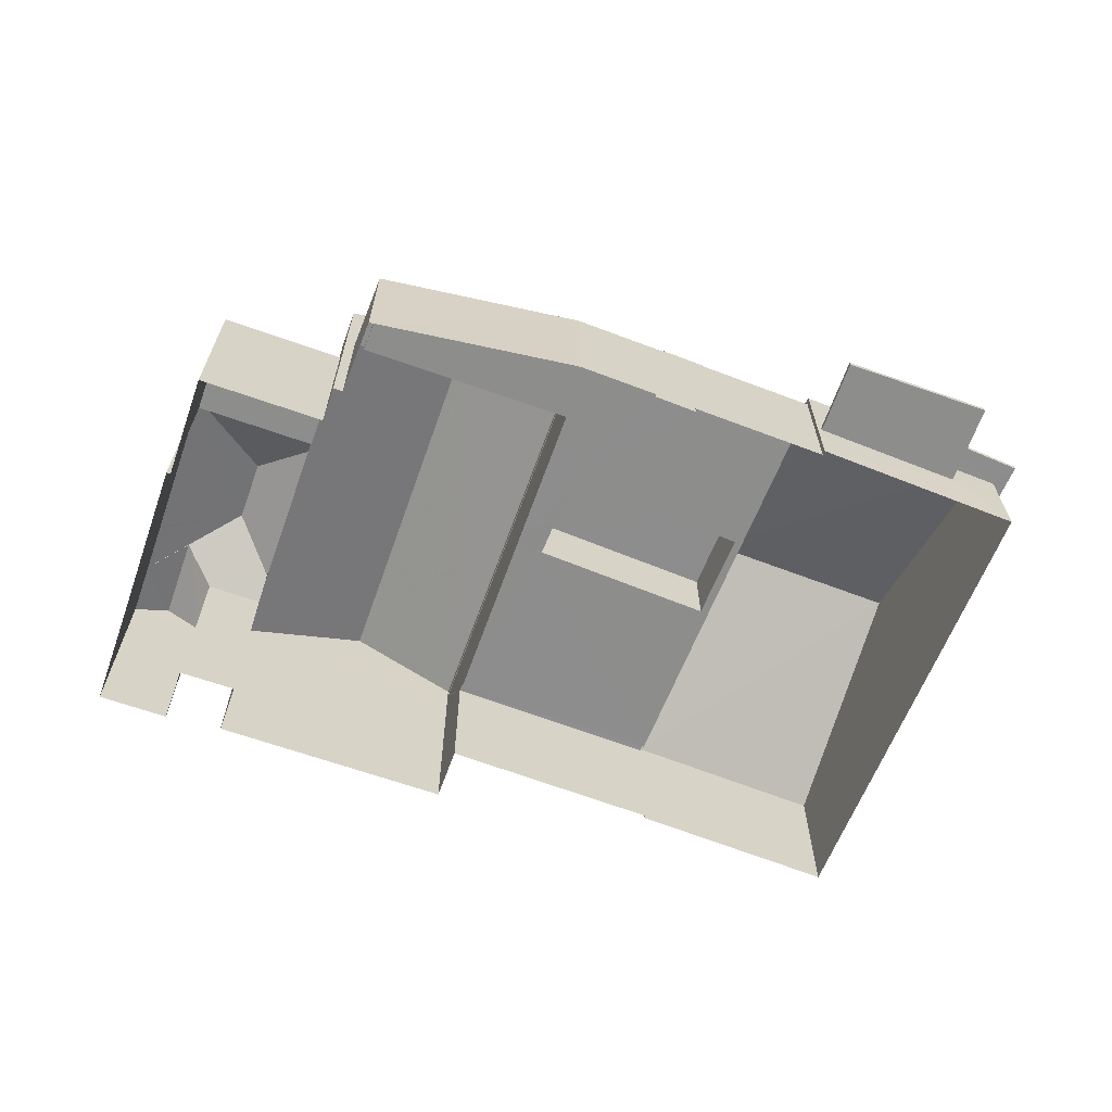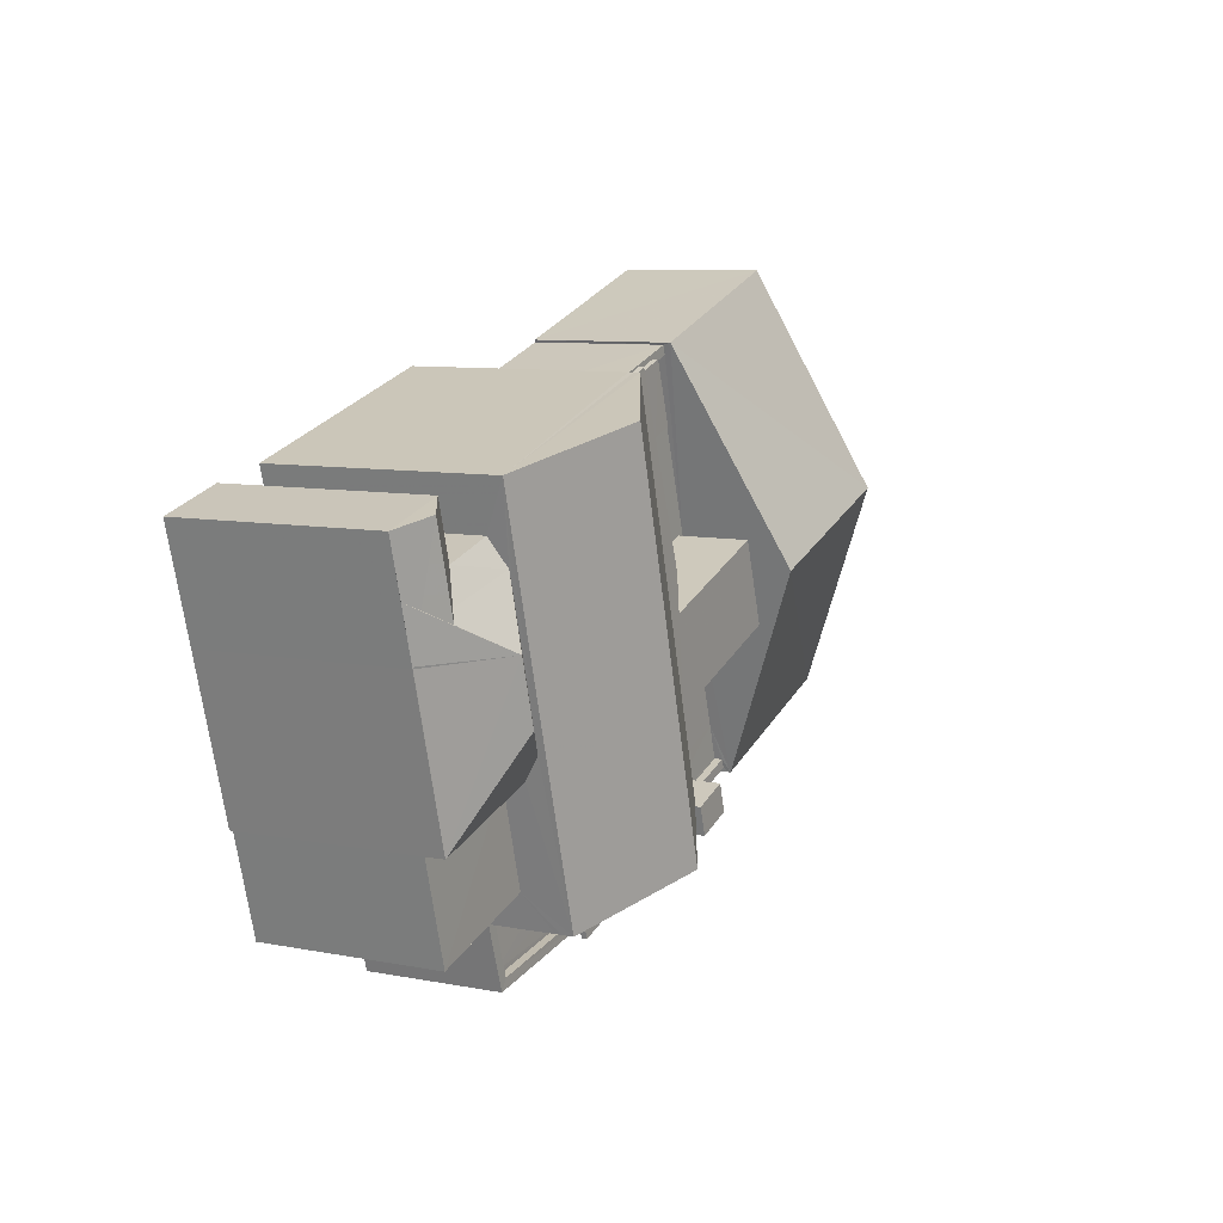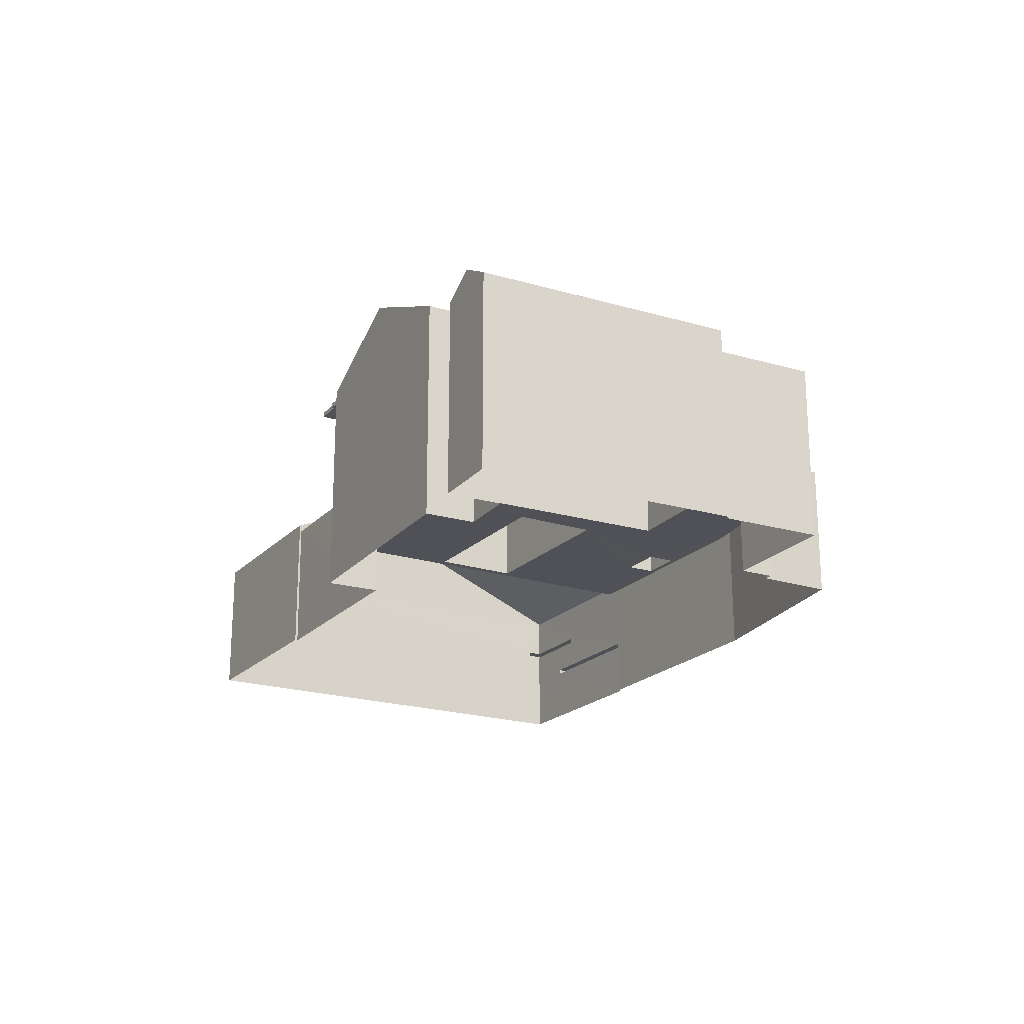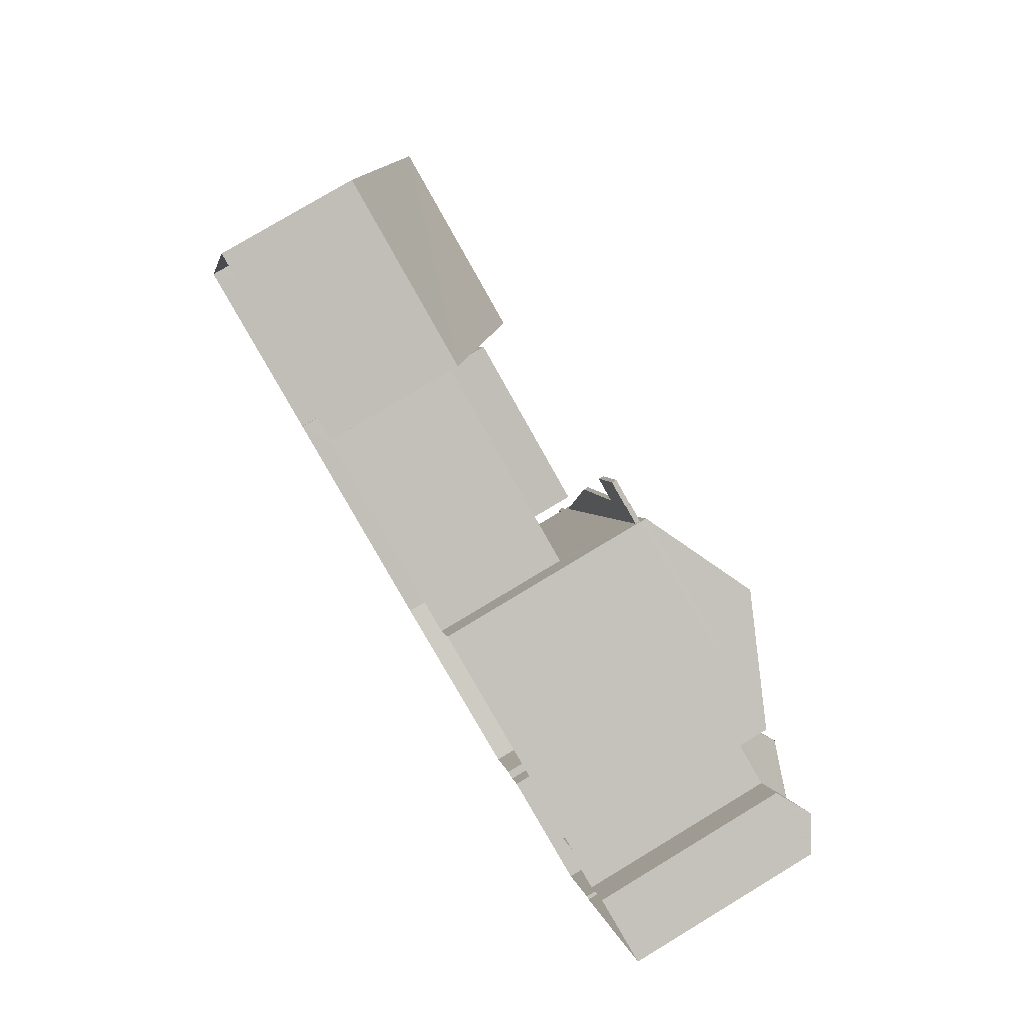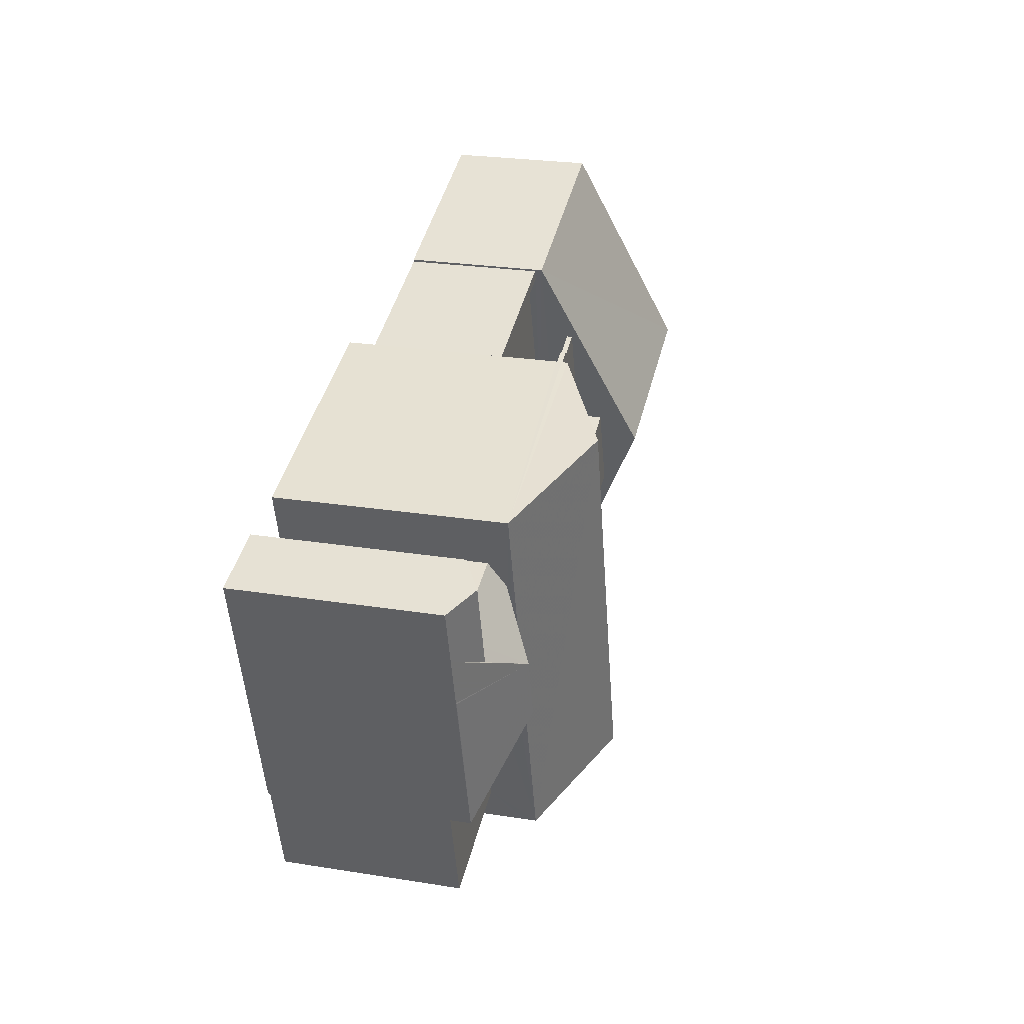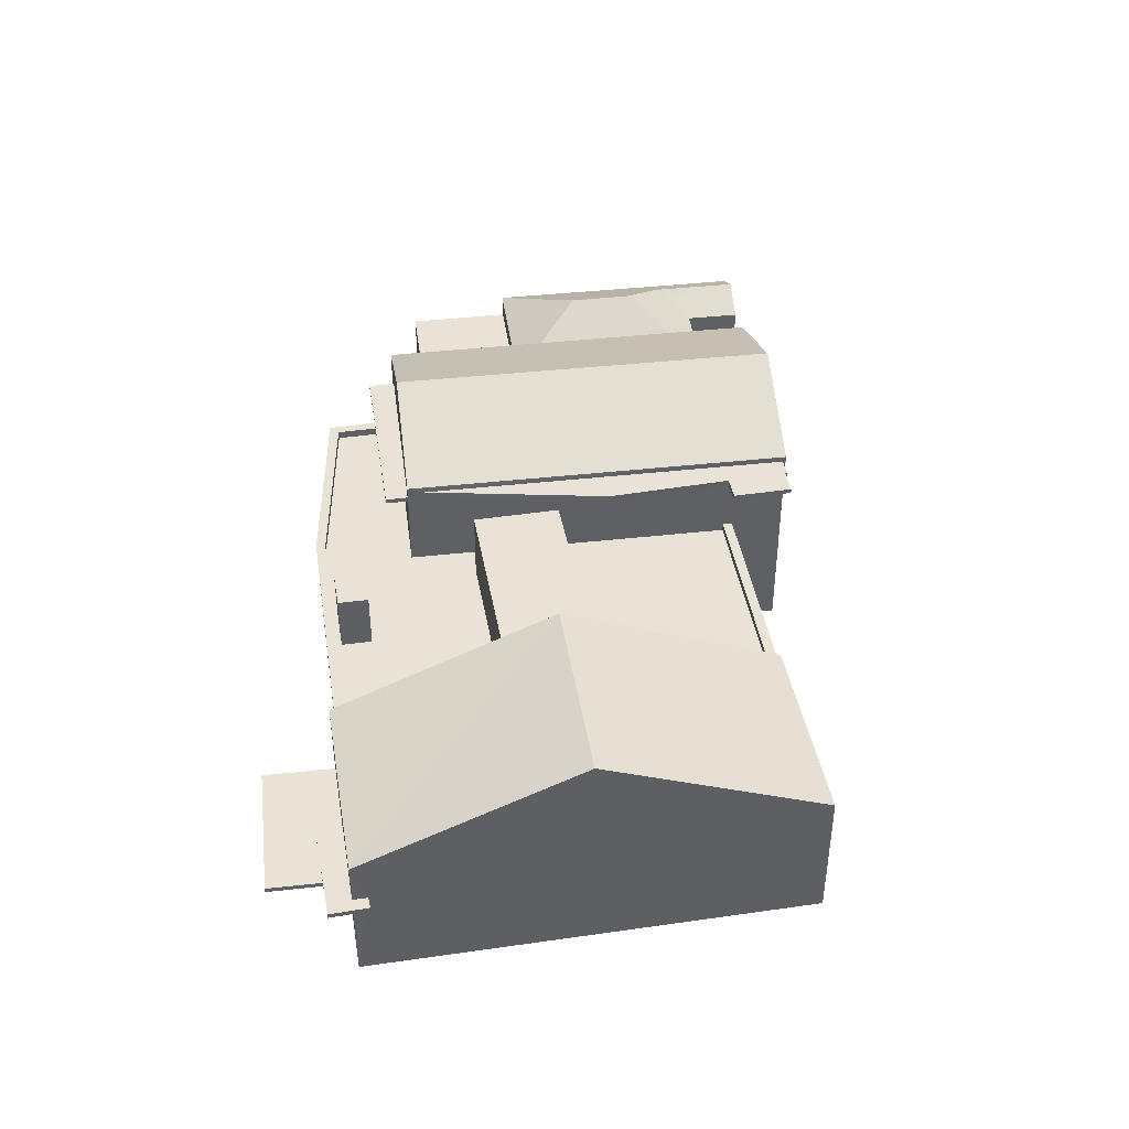
<metadata>
{"format":"obj","ext":"obj","renderer":"f3d","projection":"perspective","resolution":1024,"background":"white","views":[{"elev":-64.5,"azim":-3.7,"up":"+Z"},{"elev":8.7,"azim":-62.7,"up":"+Y"},{"elev":-20.5,"azim":-101.9,"up":"+Z"},{"elev":78.5,"azim":-121.1,"up":"+Y"},{"elev":25.5,"azim":-75.6,"up":"+Y"},{"elev":41.7,"azim":98.3,"up":"+Z"}]}
</metadata>
<code>
v -8.874e+04 -1.001e+05 2.702
v -8.874e+04 -1.001e+05 2.702
v -8.874e+04 -1.001e+05 2.702
v -8.874e+04 -1.001e+05 2.703
v -8.874e+04 -1.001e+05 2.703
v -8.873e+04 -1.001e+05 2.702
v -8.873e+04 -1.001e+05 2.702
v -8.874e+04 -1.001e+05 2.702
v -8.874e+04 -1.001e+05 2.703
v -8.874e+04 -1.001e+05 2.703
v -8.872e+04 -1.001e+05 2.701
v -8.872e+04 -1.001e+05 2.702
v -8.872e+04 -1.001e+05 2.702
v -8.871e+04 -1.001e+05 2.703
v -8.872e+04 -1.001e+05 2.703
v -8.874e+04 -1.001e+05 2.704
v -8.873e+04 -1.001e+05 2.704
v -8.873e+04 -1.001e+05 2.702
v -8.872e+04 -1.001e+05 2.703
v -8.873e+04 -1.001e+05 2.704
v -8.872e+04 -1.001e+05 2.704
v -8.873e+04 -1.002e+05 2.704
v -8.873e+04 -1.001e+05 2.704
v -8.873e+04 -1.001e+05 8.884
v -8.872e+04 -1.001e+05 8.884
v -8.873e+04 -1.001e+05 8.884
v -8.873e+04 -1.001e+05 8.884
v -8.871e+04 -1.001e+05 5.564
v -8.871e+04 -1.001e+05 5.564
v -8.871e+04 -1.001e+05 5.564
v -8.871e+04 -1.001e+05 5.564
v -8.871e+04 -1.001e+05 5.564
v -8.871e+04 -1.001e+05 5.564
v -8.872e+04 -1.001e+05 4.479
v -8.871e+04 -1.001e+05 4.479
v -8.871e+04 -1.001e+05 4.479
v -8.872e+04 -1.001e+05 4.479
v -8.873e+04 -1.001e+05 9.057
v -8.873e+04 -1.001e+05 9.057
v -8.873e+04 -1.001e+05 9.058
v -8.873e+04 -1.001e+05 9.057
v -8.873e+04 -1.001e+05 9.057
v -8.873e+04 -1.001e+05 9.057
v -8.873e+04 -1.001e+05 9.058
v -8.873e+04 -1.001e+05 9.059
v -8.874e+04 -1.001e+05 8.712
v -8.874e+04 -1.001e+05 10.05
v -8.874e+04 -1.001e+05 8.704
v -8.874e+04 -1.001e+05 8.703
v -8.874e+04 -1.001e+05 8.704
v -8.874e+04 -1.001e+05 8.714
v -8.873e+04 -1.001e+05 9.174
v -8.874e+04 -1.001e+05 10.05
v -8.873e+04 -1.001e+05 8.704
v -8.874e+04 -1.001e+05 9.119
v -8.874e+04 -1.001e+05 9.278
v -8.874e+04 -1.001e+05 9.278
v -8.874e+04 -1.001e+05 8.703
v -8.873e+04 -1.001e+05 11.02
v -8.874e+04 -1.001e+05 9.388
v -8.873e+04 -1.001e+05 9.389
v -8.871e+04 -1.001e+05 4.629
v -8.872e+04 -1.001e+05 4.629
v -8.872e+04 -1.001e+05 4.629
v -8.871e+04 -1.001e+05 4.629
v -8.874e+04 -1.001e+05 8.703
v -8.873e+04 -1.001e+05 8.064
v -8.874e+04 -1.001e+05 8.064
v -8.873e+04 -1.001e+05 8.064
v -8.874e+04 -1.001e+05 8.064
v -8.871e+04 -1.001e+05 7.004
v -8.871e+04 -1.001e+05 9.803
v -8.872e+04 -1.001e+05 9.803
v -8.873e+04 -1.001e+05 9.389
v -8.873e+04 -1.001e+05 9.387
v -8.873e+04 -1.001e+05 11.02
v -8.873e+04 -1.001e+05 9.034
v -8.872e+04 -1.001e+05 9.034
v -8.873e+04 -1.001e+05 9.034
v -8.873e+04 -1.001e+05 9.034
v -8.873e+04 -1.002e+05 6.535
v -8.872e+04 -1.001e+05 6.534
v -8.873e+04 -1.002e+05 6.535
v -8.872e+04 -1.001e+05 6.534
v -8.872e+04 -1.001e+05 6.534
v -8.872e+04 -1.001e+05 6.534
v -8.872e+04 -1.001e+05 6.534
v -8.872e+04 -1.001e+05 6.534
v -8.872e+04 -1.001e+05 6.534
v -8.873e+04 -1.001e+05 6.783
v -8.872e+04 -1.001e+05 6.782
v -8.872e+04 -1.001e+05 6.782
v -8.873e+04 -1.001e+05 6.783
v -8.873e+04 -1.001e+05 6.534
v -8.873e+04 -1.001e+05 6.534
v -8.872e+04 -1.001e+05 6.534
v -8.873e+04 -1.001e+05 6.533
v -8.873e+04 -1.001e+05 6.533
v -8.872e+04 -1.001e+05 6.533
v -8.872e+04 -1.001e+05 6.533
v -8.872e+04 -1.001e+05 6.533
v -8.872e+04 -1.001e+05 6.784
v -8.872e+04 -1.001e+05 6.784
v -8.872e+04 -1.001e+05 6.784
v -8.872e+04 -1.001e+05 6.784
v -8.873e+04 -1.001e+05 6.784
v -8.873e+04 -1.001e+05 6.784
v -8.873e+04 -1.002e+05 6.785
v -8.873e+04 -1.002e+05 6.785
v -8.874e+04 -1.001e+05 8.703
v -8.872e+04 -1.001e+05 7.002
v -8.873e+04 -1.001e+05 9.207
v -8.873e+04 -1.001e+05 9.208
v -8.873e+04 -1.001e+05 9.207
v -8.873e+04 -1.001e+05 9.207
v -8.873e+04 -1.001e+05 9.208
v -8.873e+04 -1.001e+05 9.209
v -8.873e+04 -1.001e+05 9.207
v -8.873e+04 -1.001e+05 9.207
v -8.873e+04 -1.001e+05 9.177
v -8.873e+04 -1.001e+05 9.176
v -8.874e+04 -1.001e+05 8.921
v -8.873e+04 -1.001e+05 8.703
v -8.872e+04 -1.001e+05 8.279
v -8.872e+04 -1.001e+05 8.279
v -8.872e+04 -1.001e+05 8.279
v -8.872e+04 -1.001e+05 8.279
v -8.874e+04 -1.001e+05 8.703
v -8.871e+04 -1.001e+05 5.714
v -8.871e+04 -1.001e+05 5.714
v -8.871e+04 -1.001e+05 5.714
v -8.871e+04 -1.001e+05 5.714
v -8.871e+04 -1.001e+05 5.714
v -8.871e+04 -1.001e+05 5.714
v -8.873e+04 -1.001e+05 8.713
v -8.872e+04 -1.001e+05 8.713
v -8.872e+04 -1.001e+05 8.713
v -8.872e+04 -1.001e+05 8.714
v -8.872e+04 -1.001e+05 7.002
v -8.872e+04 -1.001e+05 7.004
v -8.872e+04 -1.001e+05 6.532
v -8.873e+04 -1.001e+05 6.533
v -8.873e+04 -1.001e+05 8.884
v -8.873e+04 -1.001e+05 9.034
v -8.871e+04 -1.001e+05 4.479
v -8.871e+04 -1.001e+05 4.629
v -8.873e+04 -1.001e+05 9.057
v -8.873e+04 -1.001e+05 9.207
f 1 2 3
f 1 4 5
f 6 7 8
f 9 4 10
f 11 12 13
f 14 15 11
f 16 10 17
f 4 3 7
f 18 7 6
f 14 19 15
f 20 21 22
f 12 15 18
f 20 23 17
f 18 15 21
f 4 1 3
f 10 4 7
f 12 11 15
f 17 10 7
f 18 17 7
f 17 21 20
f 18 21 17
f 24 25 26
f 27 24 26
f 28 29 30
f 30 29 31
f 28 32 29
f 31 29 33
f 34 35 36
f 37 34 36
f 38 39 40
f 41 42 43
f 42 38 40
f 40 44 43
f 44 45 43
f 42 40 43
f 46 47 48
f 49 50 51
f 51 47 46
f 50 47 51
f 52 53 50
f 54 52 50
f 55 56 57
f 55 58 56
f 59 60 61
f 62 63 64
f 62 65 63
f 55 66 58
f 67 68 69
f 67 70 68
f 71 72 73
f 74 75 76
f 77 78 79
f 80 77 79
f 81 82 83
f 83 82 84
f 85 82 86
f 87 88 89
f 89 88 86
f 84 82 85
f 88 85 86
f 90 91 92
f 90 93 91
f 83 94 95
f 96 97 94
f 96 98 97
f 99 100 101
f 100 89 101
f 94 83 84
f 87 89 100
f 84 87 96
f 96 87 100
f 96 94 84
f 102 103 104
f 103 102 105
f 106 107 108
f 109 105 108
f 107 109 108
f 108 105 102
f 51 46 110
f 61 76 59
f 75 59 76
f 111 73 72
f 112 113 114
f 115 116 113
f 115 117 116
f 118 115 119
f 113 112 119
f 115 113 119
f 120 47 53
f 120 121 47
f 122 57 56
f 123 66 121
f 121 55 47
f 122 48 47
f 66 55 121
f 57 122 47
f 55 57 47
f 52 120 53
f 124 125 126
f 124 127 125
f 56 128 48
f 56 48 122
f 128 110 48
f 46 48 110
f 53 47 50
f 129 130 131
f 132 131 133
f 133 131 134
f 131 130 134
f 135 136 137
f 135 138 136
f 139 111 72
f 140 71 73
f 101 141 99
f 141 142 98
f 142 97 98
f 99 141 98
f 72 71 139
f 66 123 7
f 3 66 7
f 96 100 136
f 138 96 136
f 140 73 111
f 85 124 84
f 85 127 124
f 45 44 116
f 117 45 116
f 113 116 44
f 40 113 44
f 38 112 114
f 39 38 114
f 100 137 136
f 100 99 137
f 23 143 69
f 17 23 69
f 144 61 69
f 143 144 69
f 52 61 60
f 7 123 8
f 8 123 60
f 67 69 54
f 120 52 60
f 54 61 52
f 121 120 60
f 123 121 60
f 69 61 54
f 124 126 87
f 84 124 87
f 128 2 1
f 128 58 2
f 133 134 30
f 31 133 30
f 34 37 64
f 63 34 64
f 3 58 66
f 3 2 58
f 93 141 91
f 93 142 141
f 42 112 38
f 42 119 112
f 15 105 21
f 15 103 105
f 27 80 144
f 143 27 144
f 13 139 11
f 13 111 139
f 35 145 146
f 65 35 146
f 60 59 75
f 125 127 85
f 88 125 85
f 8 60 147
f 6 8 147
f 75 148 60
f 60 148 147
f 104 82 102
f 104 86 82
f 105 22 21
f 105 109 22
f 49 4 9
f 50 49 9
f 51 110 49
f 81 83 108
f 83 95 106
f 108 83 106
f 43 118 41
f 43 115 118
f 36 64 37
f 36 62 64
f 42 41 118
f 119 42 118
f 87 125 88
f 87 126 125
f 77 25 78
f 77 26 25
f 74 76 61
f 56 58 128
f 67 54 70
f 10 70 9
f 9 70 50
f 70 54 50
f 132 133 31
f 33 132 31
f 30 134 130
f 28 30 130
f 79 25 24
f 79 78 25
f 32 28 130
f 129 32 130
f 70 16 68
f 70 10 16
f 115 147 148
f 115 43 147
f 17 68 16
f 17 69 68
f 113 39 114
f 113 40 39
f 20 22 109
f 107 20 109
f 132 71 131
f 132 139 71
f 14 33 145
f 11 33 14
f 146 33 29
f 139 33 11
f 145 33 146
f 139 132 33
f 27 26 77
f 80 27 77
f 18 92 12
f 18 90 92
f 12 92 13
f 111 13 92
f 111 101 140
f 19 103 15
f 140 103 19
f 89 140 101
f 91 141 101
f 104 89 86
f 111 92 91
f 104 103 140
f 111 91 101
f 104 140 89
f 99 98 135
f 137 99 135
f 14 145 35
f 19 14 35
f 19 63 140
f 129 71 140
f 129 131 71
f 65 146 29
f 63 32 129
f 65 29 32
f 19 35 34
f 63 65 32
f 19 34 63
f 63 129 140
f 108 82 81
f 108 102 82
f 18 6 90
f 97 45 94
f 45 74 94
f 6 147 90
f 117 75 74
f 142 93 97
f 148 75 115
f 90 43 93
f 90 147 43
f 43 45 97
f 117 115 75
f 45 117 74
f 43 97 93
f 23 107 143
f 144 80 61
f 80 74 61
f 23 20 107
f 106 27 143
f 24 94 74
f 95 94 106
f 80 79 74
f 79 24 74
f 24 27 94
f 107 106 143
f 106 94 27
f 65 62 36
f 35 65 36
f 135 96 138
f 135 98 96
f 5 128 1
f 5 110 128
f 49 110 5
f 4 49 5

</code>
